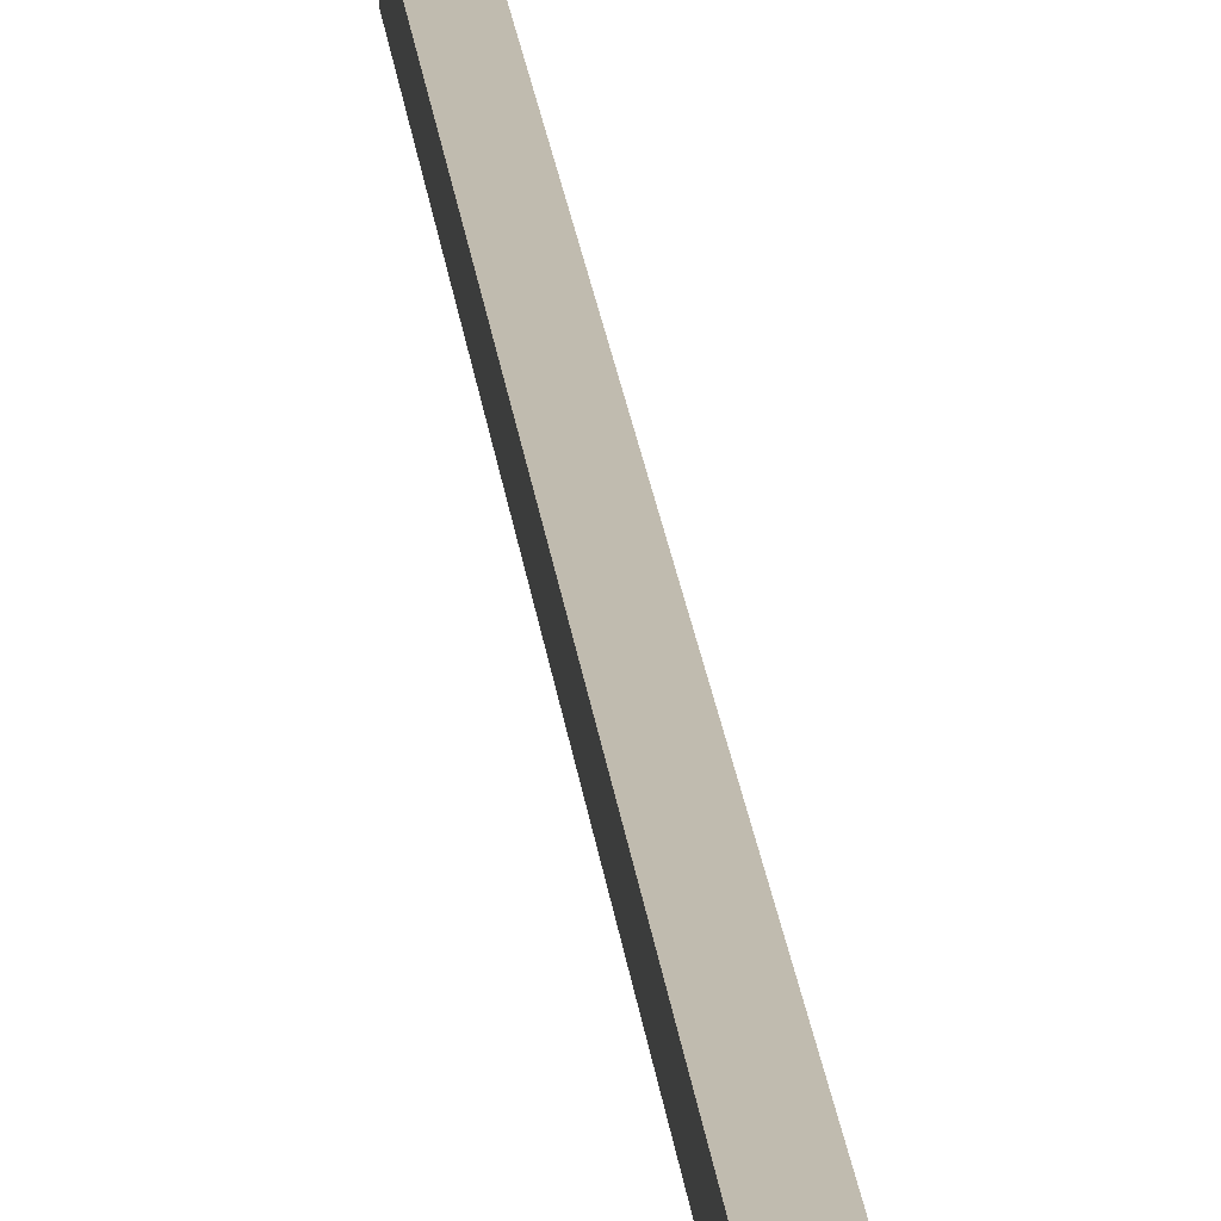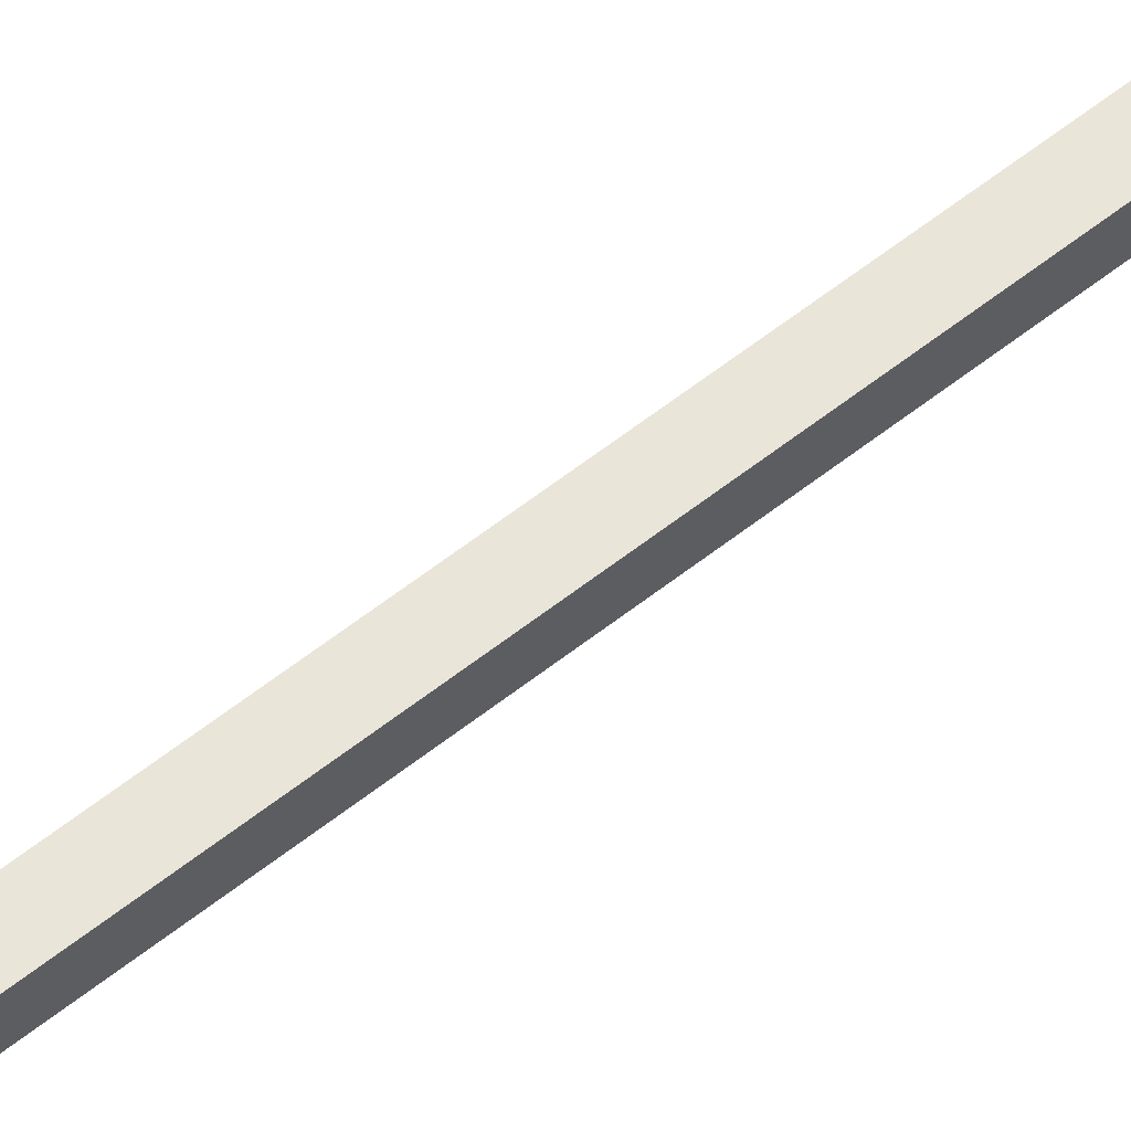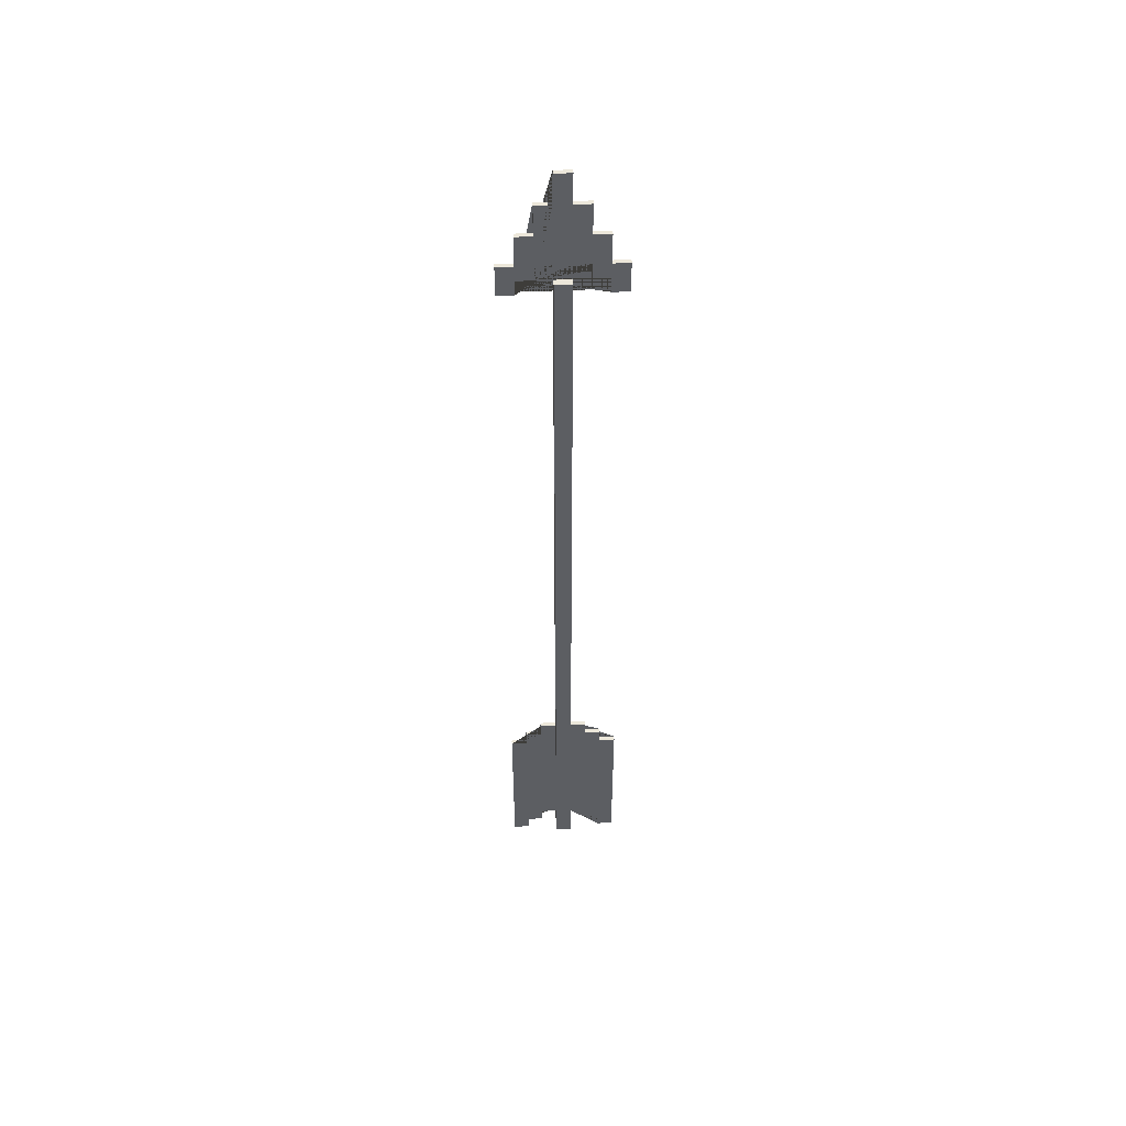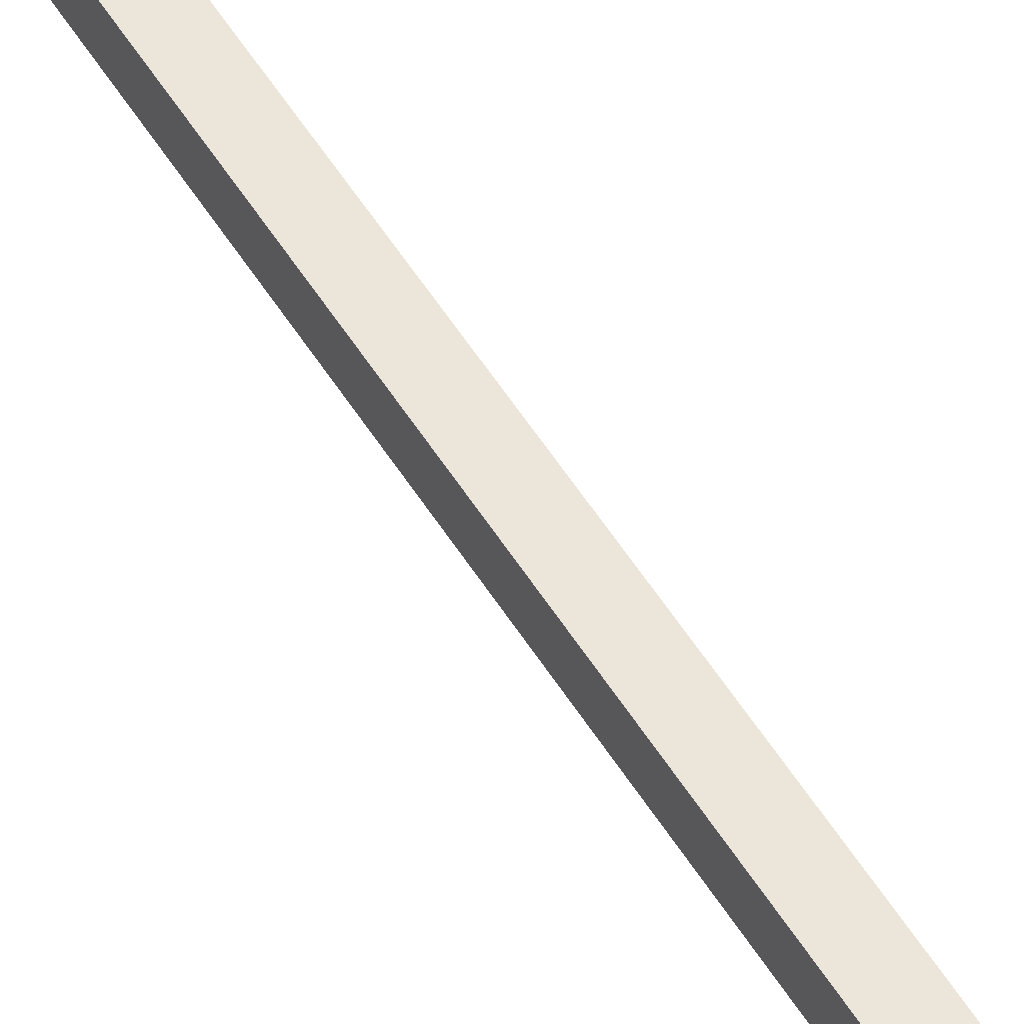
<metadata>
{"format":"obj","ext":"obj","renderer":"f3d","projection":"perspective","resolution":1024,"background":"white","views":[{"elev":16.1,"azim":175.6,"up":"+Y"},{"elev":58.2,"azim":50.5,"up":"+Y"},{"elev":51.6,"azim":177.2,"up":"+Z"},{"elev":47.9,"azim":-29.0,"up":"+Y"}]}
</metadata>
<code>
o arrow1_arrow1.002
v -0.025 -0.025 2.7
v 0.025 0.025 0
v 0.025 -0.025 2.7
v -0.025 0.025 0
v -0.025 0.025 2.7
v 0.025 0.025 2.7
v -0.025 -0.025 -0
v 0.025 -0.025 -0
v -0.175 -0.00625 2.75
v -0.175 0.00625 2.75
v -0.175 -0.00625 2.65
v 0.025 0.00625 0.1
v -0.025 -0.00625 2.7
v -0.025 -0.00625 3.05
v -0.025 0.00625 3.05
v 0.075 -0.00625 2.75
v -0.075 0.00625 0.6
v -0.125 -0.00625 0.6
v -0.125 0.00625 0.6
v -0.175 -0.00625 0.55
v 0.075 0.00625 2.95
v 0.075 -0.00625 2.95
v 0.125 0.00625 2.85
v -0.125 -0.00625 2.7
v 0.025 -0.00625 2.7
v 0.025 0.00625 2.7
v -0.075 -0.00625 0.05
v 0.025 0.00625 3.05
v -0.025 -0.00625 0.1
v -0.075 -0.00625 2.7
v -0.025 0.00625 0.65
v 0.075 -0.00625 0.65
v 0.125 -0.00625 0.55
v 0.175 -0.00625 0.55
v -0.125 0.00625 0
v -0.125 0.00625 0.05
v -0.075 -0.00625 2.95
v 0.075 -0.00625 2.85
v 0.125 -0.00625 2.85
v -0.125 -0.00625 2.75
v 0.125 -0.00625 2.75
v -0.125 -0.00625 2.65
v 0.125 -0.00625 2.7
v 0.175 -0.00625 2.75
v 0.025 -0.00625 2.75
v -0.075 -0.00625 0.1
v 0.025 -0.00625 3.05
v -0.025 -0.00625 2.95
v -0.025 -0.00625 2.75
v -0.075 -0.00625 0.65
v 0.125 -0.00625 0.6
v -0.125 -0.00625 0.05
v 0.175 -0.00625 -0
v 0.075 -0.00625 0.6
v 0.075 -0.00625 0.05
v 0.075 -0.00625 0.1
v -0.025 0.00625 2.95
v 0.075 0.00625 2.85
v -0.075 0.00625 2.85
v 0.125 0.00625 2.75
v -0.125 0.00625 2.7
v -0.125 0.00625 2.65
v 0.175 0.00625 2.75
v 0.125 0.00625 0.55
v -0.025 0.00625 2.7
v -0.025 0.00625 0.1
v 0.025 0.00625 2.95
v -0.025 0.00625 2.75
v -0.125 0.00625 2.75
v -0.075 0.00625 2.75
v -0.075 0.00625 2.7
v 0.025 0.00625 2.75
v 0.075 0.00625 2.75
v 0.025 0.00625 0.65
v 0.075 0.00625 0.65
v -0.175 0.00625 0.55
v 0.175 0.00625 0.55
v -0.175 0.00625 0
v 0.125 0.00625 0
v 0.125 0.00625 0.05
v 0.175 0.00625 0
v 0.075 0.00625 0.6
v -0.175 0.00625 2.65
v 0.125 -0.00625 2.65
v 0.125 0.00625 2.65
v 0.175 0.00625 2.65
v 0.175 -0.00625 2.65
v 0.025 -0.00625 0.1
v 0.075 0.00625 0.1
v -0.075 0.00625 0.05
v -0.075 0.00625 0.1
v -0.075 -0.00625 2.75
v 0.075 -0.00625 2.7
v 0.075 0.00625 2.7
v 0.125 0.00625 2.7
v -0.175 -0.00625 -0
v -0.125 -0.00625 -0
v 0.125 -0.00625 -0
v 0.075 0.00625 0.05
v 0.125 -0.00625 0.05
v -0.075 0.00625 2.95
v 0.025 -0.00625 2.95
v -0.125 -0.00625 2.85
v -0.075 -0.00625 2.85
v -0.125 0.00625 2.85
v -0.025 -0.00625 0.65
v -0.075 0.00625 0.65
v 0.025 -0.00625 0.65
v -0.075 -0.00625 0.6
v -0.125 -0.00625 0.55
v -0.125 0.00625 0.55
v 0.125 0.00625 0.6
f 40 103 105 69
f 77 34 53 81
f 38 58 21 22
f 3 1 7 8
f 11 9 10 83
f 108 74 12 88
f 7 4 2 8
f 1 3 6 5
f 41 60 23 39
f 48 14 15 57
f 84 43 95 85
f 13 49 68 65
f 93 16 73 94
f 109 50 107 17
f 110 18 19 111
f 20 76 78 96
f 98 100 80 79
f 55 56 89 99
f 6 3 8 2
f 42 62 61 24
f 25 26 72 45
f 27 90 91 46
f 30 71 70 92
f 54 82 75 32
f 33 64 112 51
f 87 86 63 44
f 66 31 106 29
f 97 35 36 52
f 84 87 44 41 39 38 22 102 47 14 48 37 104 103 40 9 11 42 24 30 92 49 13 25 45 16 93 43
f 28 47 102 67
f 104 37 101 59
f 5 6 2 4
f 106 50 109 18 110 20 96 97 52 27 46 29
f 94 73 72 26 65 68 70 71 61 62 83 10 69 105 59 101 57 15 28 67 21 58 23 60 63 86 85 95
f 1 5 4 7
f 53 34 33 51 54 32 108 88 56 55 100 98
f 66 91 90 36 35 78 76 111 19 17 107 31
f 77 81 79 80 99 89 12 74 75 82 112 64
f 11 83 62 42
f 84 85 86 87
f 88 12 89 56
f 13 65 26 25
f 52 36 90 27
f 46 91 66 29
f 92 70 68 49
f 24 61 71 30
f 45 72 73 16
f 93 94 95 43
f 96 78 35 97
f 98 79 81 53
f 55 99 80 100
f 37 48 57 101
f 102 22 21 67
f 103 104 59 105
f 38 39 23 58
f 9 40 69 10
f 41 44 63 60
f 14 47 28 15
f 50 106 31 107
f 108 32 75 74
f 18 109 17 19
f 20 110 111 76
f 54 51 112 82
f 33 34 77 64

</code>
